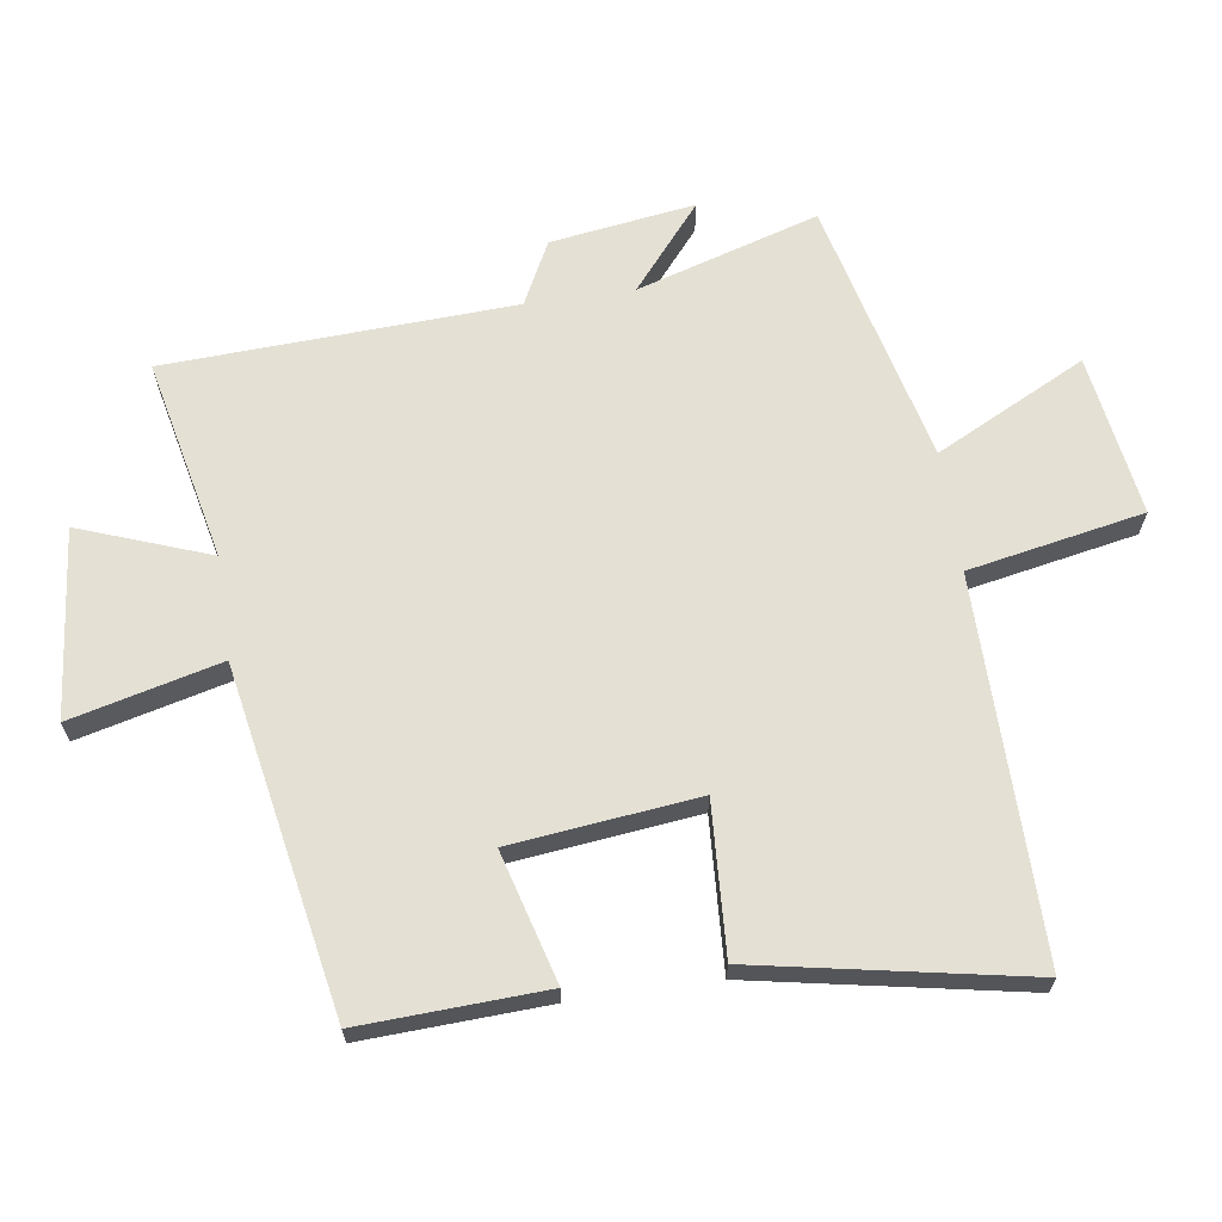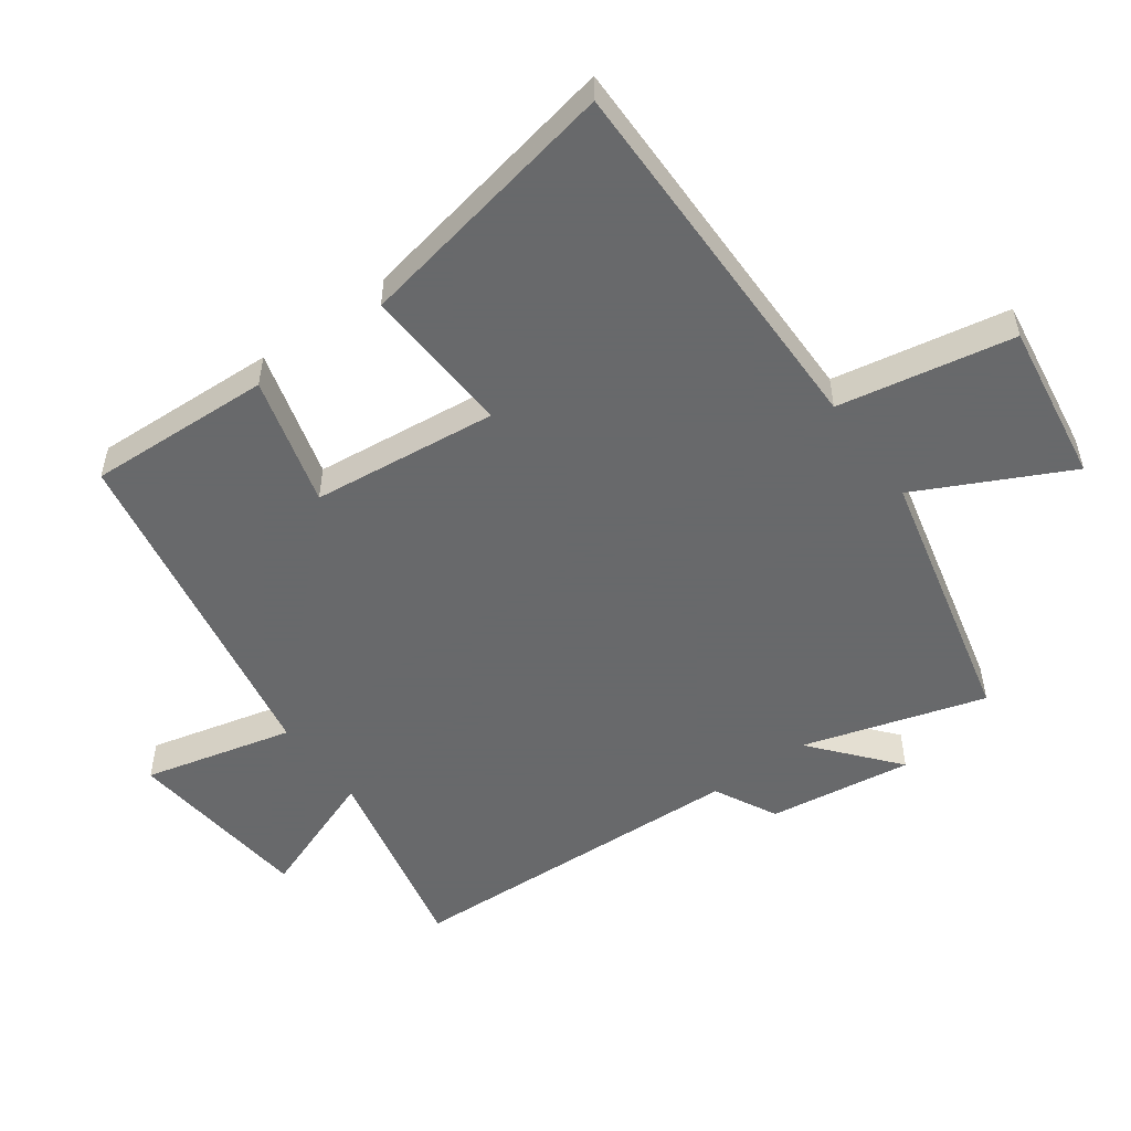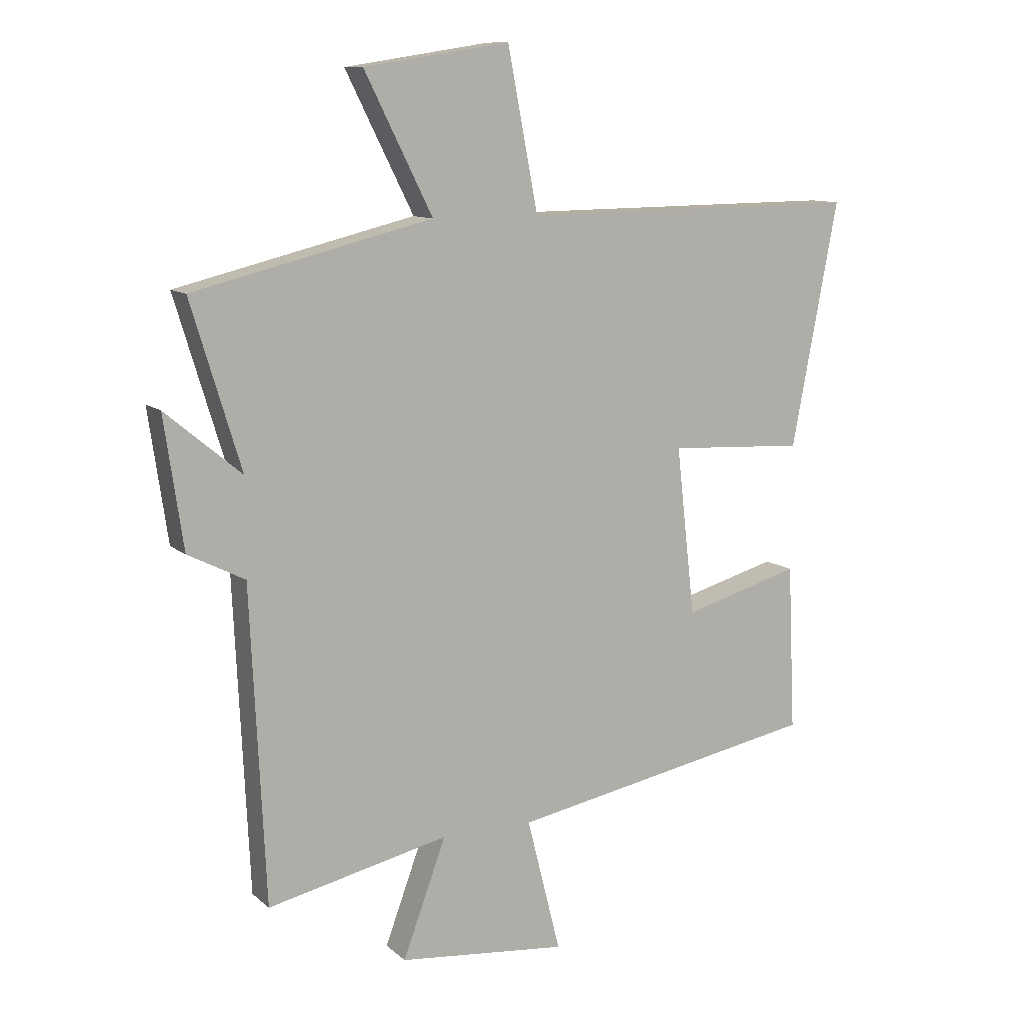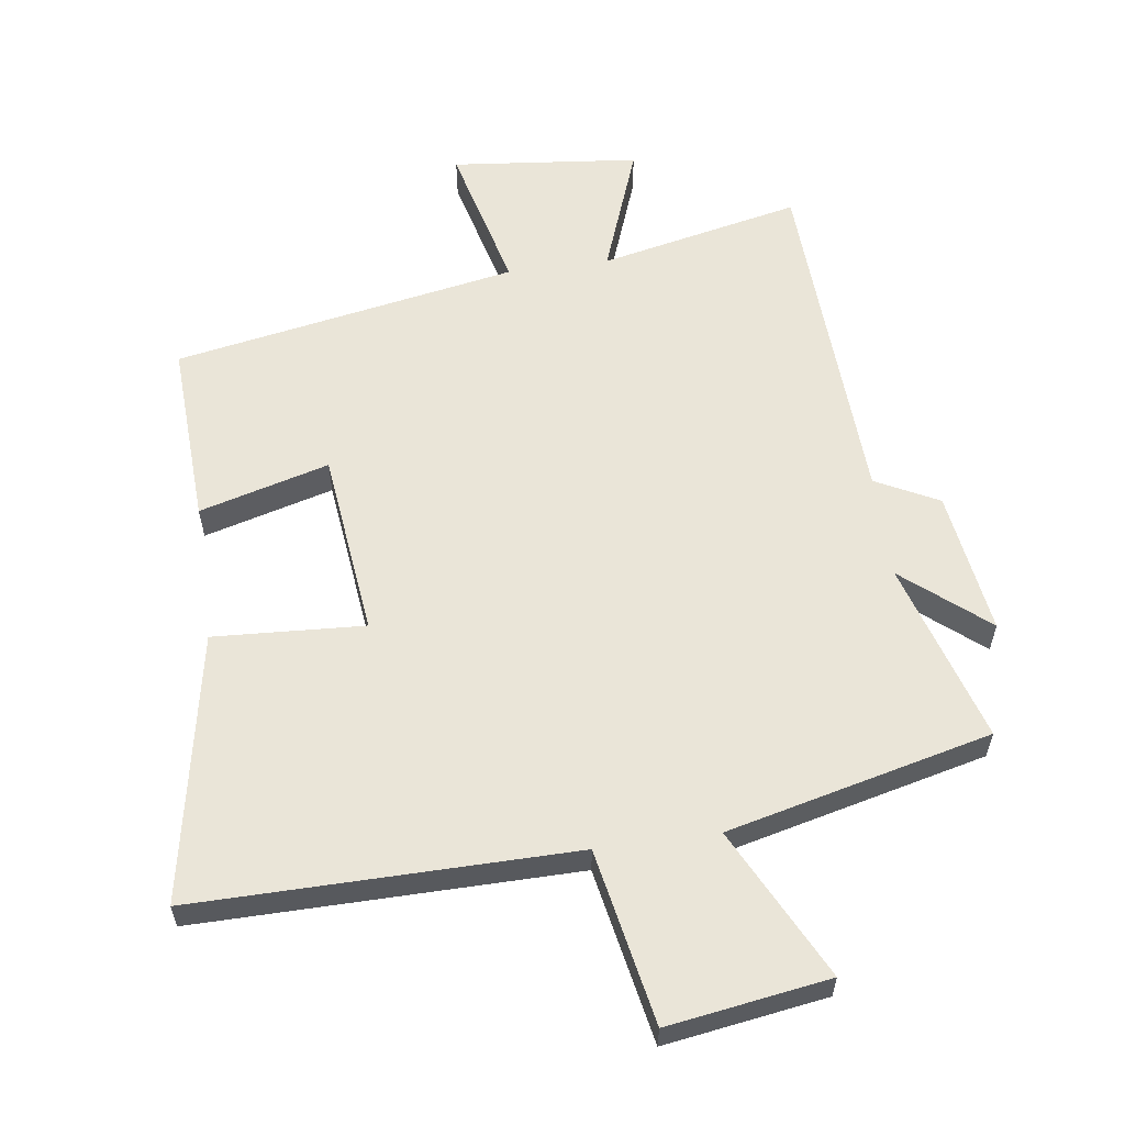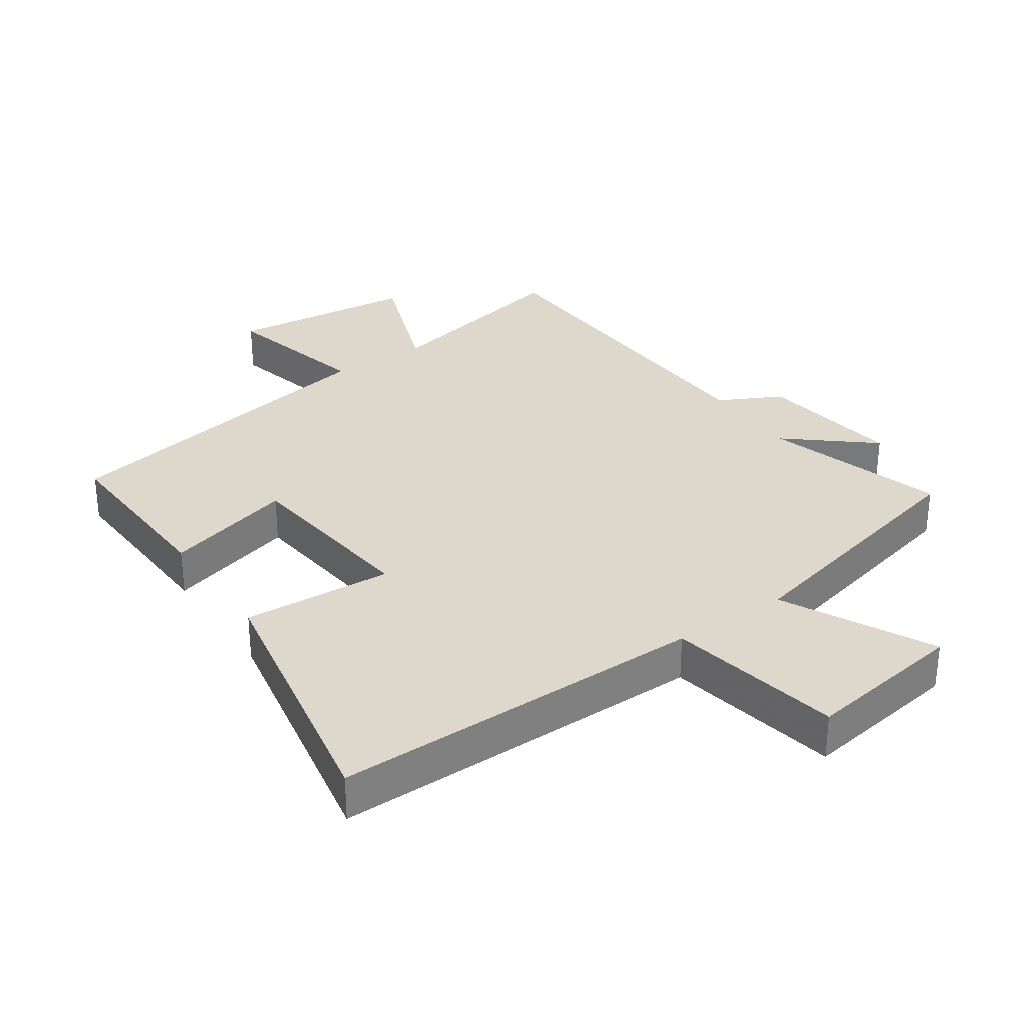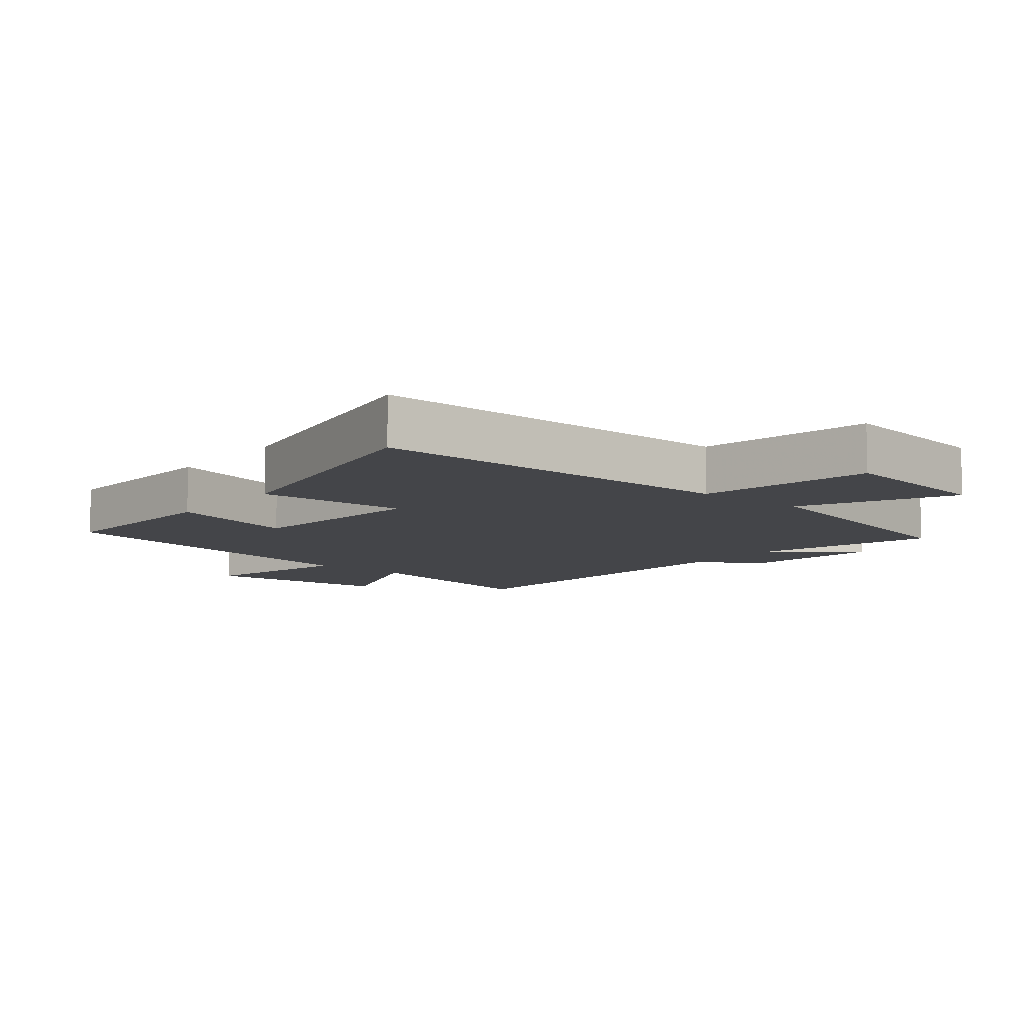
<metadata>
{"format":"obj","ext":"obj","renderer":"f3d","projection":"perspective","resolution":1024,"background":"white","views":[{"elev":66.0,"azim":-98.3,"up":"+Y"},{"elev":-52.6,"azim":-53.9,"up":"+Y"},{"elev":10.9,"azim":152.2,"up":"+Z"},{"elev":59.0,"azim":-7.9,"up":"+Y"},{"elev":31.5,"azim":-34.3,"up":"+Y"},{"elev":-9.0,"azim":-39.1,"up":"+Y"}]}
</metadata>
<code>
v -0.578 0.07 0.505
v -0.001 0.07 0.5
v 0.05 0.07 0.767
v 0.296 0.07 0.729
v 0.181 0.07 0.5
v 0.584 0.07 0.402
v 0.5 0.07 0.125
v 0.628 0.07 0.232
v 0.596 0.07 0.012
v 0.5 0.07 -0.037
v 0.475 0.07 -0.567
v 0.168 0.07 -0.5
v 0.241 0.07 -0.698
v -0.045 0.07 -0.728
v 0.012 0.07 -0.5
v -0.513 0.07 -0.403
v -0.5 0.07 -0.122
v -0.302 0.07 -0.177
v -0.27 0.07 0.107
v -0.5 0.07 0.094
v -0.578 0 0.505
v -0.001 0 0.5
v 0.05 0 0.767
v 0.296 0 0.729
v 0.181 0 0.5
v 0.584 0 0.402
v 0.5 0 0.125
v 0.628 0 0.232
v 0.596 0 0.012
v 0.5 0 -0.037
v 0.475 0 -0.567
v 0.168 0 -0.5
v 0.241 0 -0.698
v -0.045 0 -0.728
v 0.012 0 -0.5
v -0.513 0 -0.403
v -0.5 0 -0.122
v -0.302 0 -0.177
v -0.27 0 0.107
v -0.5 0 0.094
f 19 20 1 2
f 18 19 2
f 15 16 17 18
f 15 18 2
f 12 13 14 15
f 12 15 2 3
f 10 11 12
f 7 8 9 10
f 7 10 12
f 5 6 7 12
f 3 4 5
f 3 5 12
f 22 21 40 39
f 22 39 38
f 38 37 36 35
f 22 38 35
f 35 34 33 32
f 23 22 35 32
f 32 31 30
f 30 29 28 27
f 32 30 27
f 32 27 26 25
f 25 24 23
f 32 25 23
f 1 21 22 2
f 2 22 23 3
f 3 23 24 4
f 4 24 25 5
f 5 25 26 6
f 6 26 27 7
f 7 27 28 8
f 8 28 29 9
f 9 29 30 10
f 10 30 31 11
f 11 31 32 12
f 12 32 33 13
f 13 33 34 14
f 14 34 35 15
f 15 35 36 16
f 16 36 37 17
f 17 37 38 18
f 18 38 39 19
f 19 39 40 20
f 20 40 21 1

</code>
